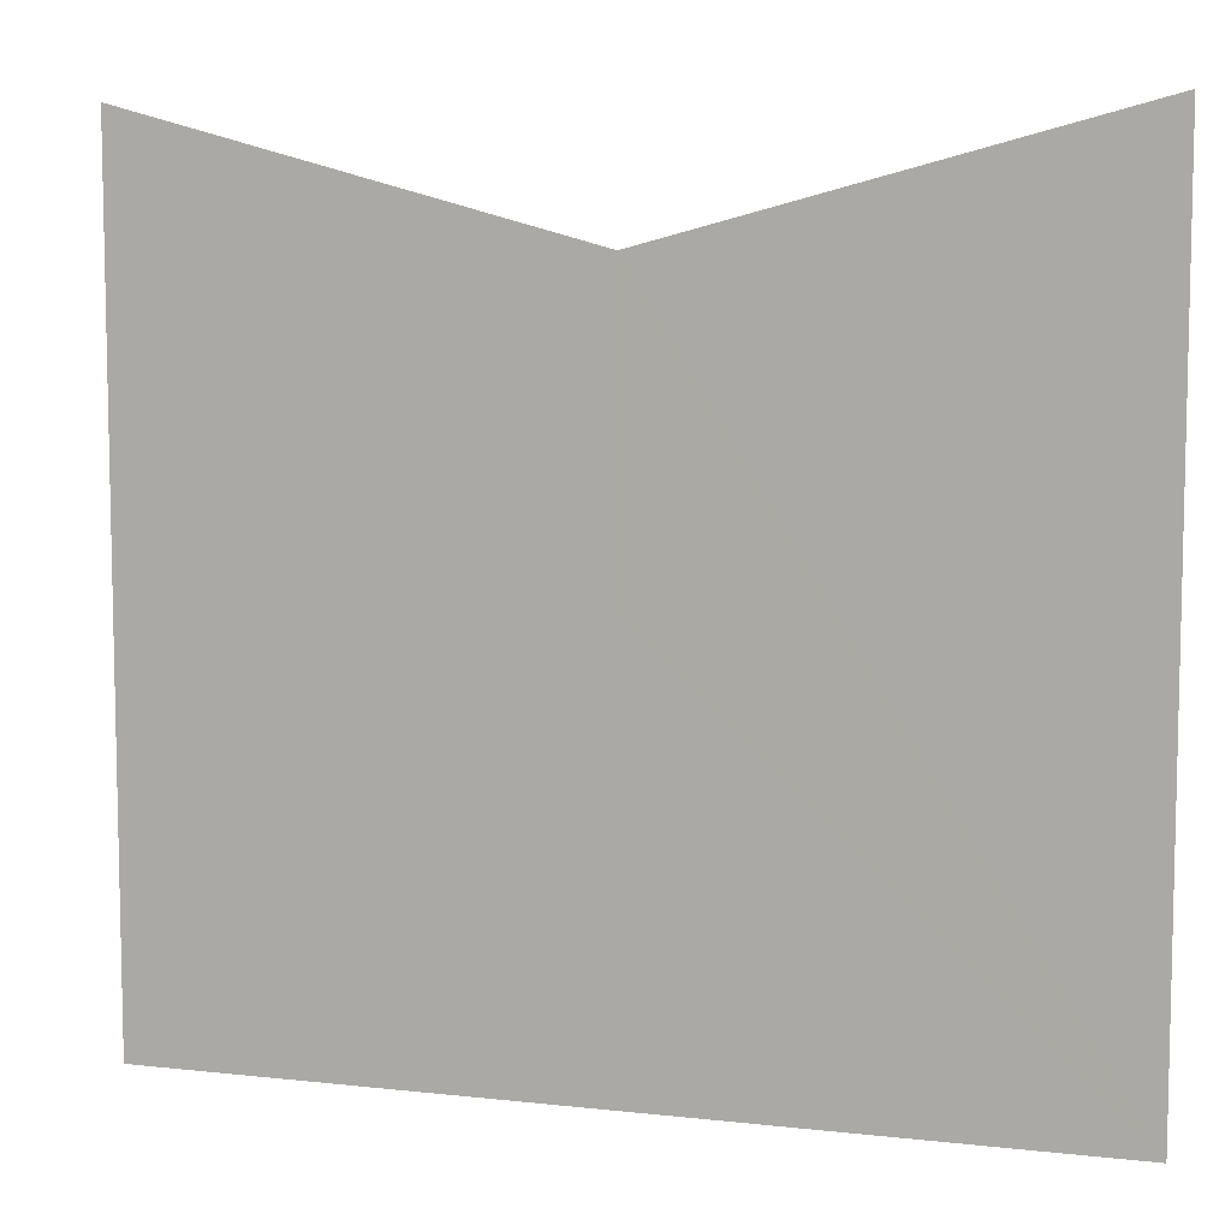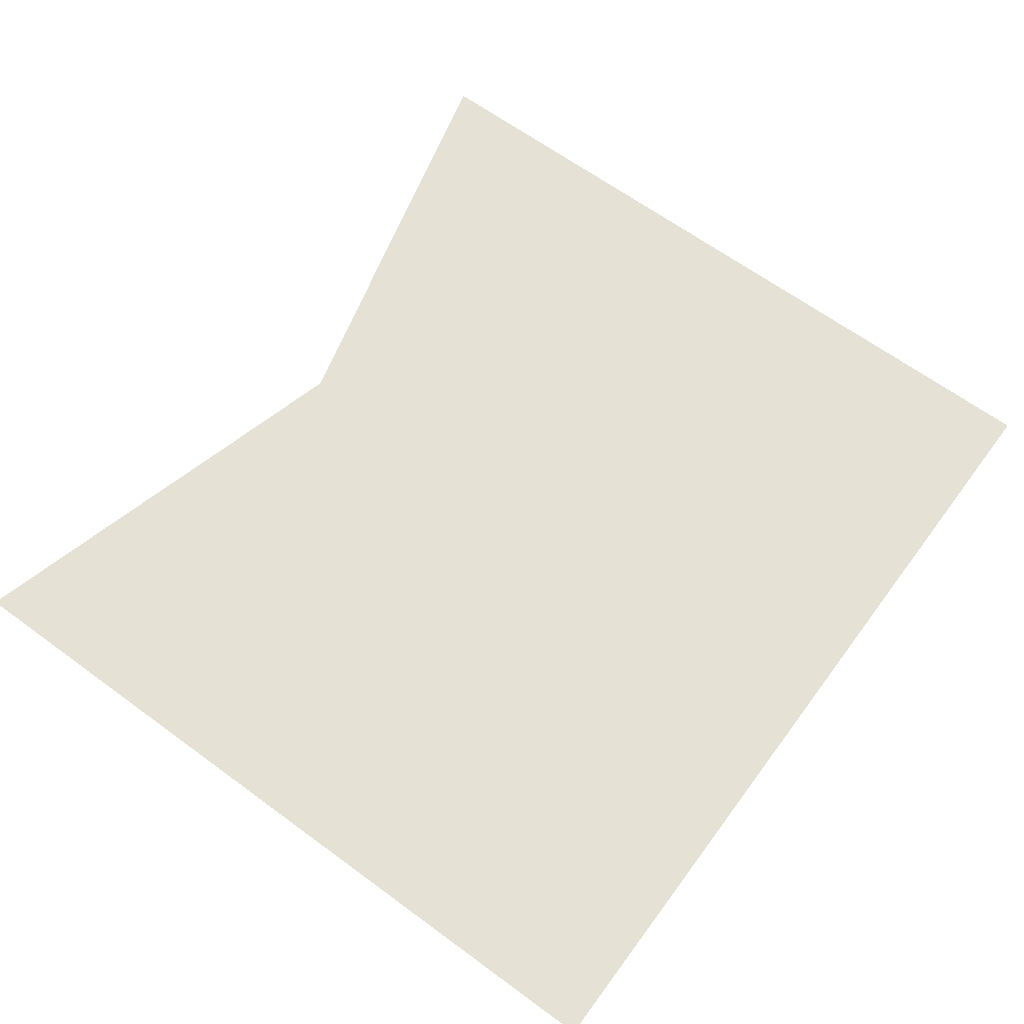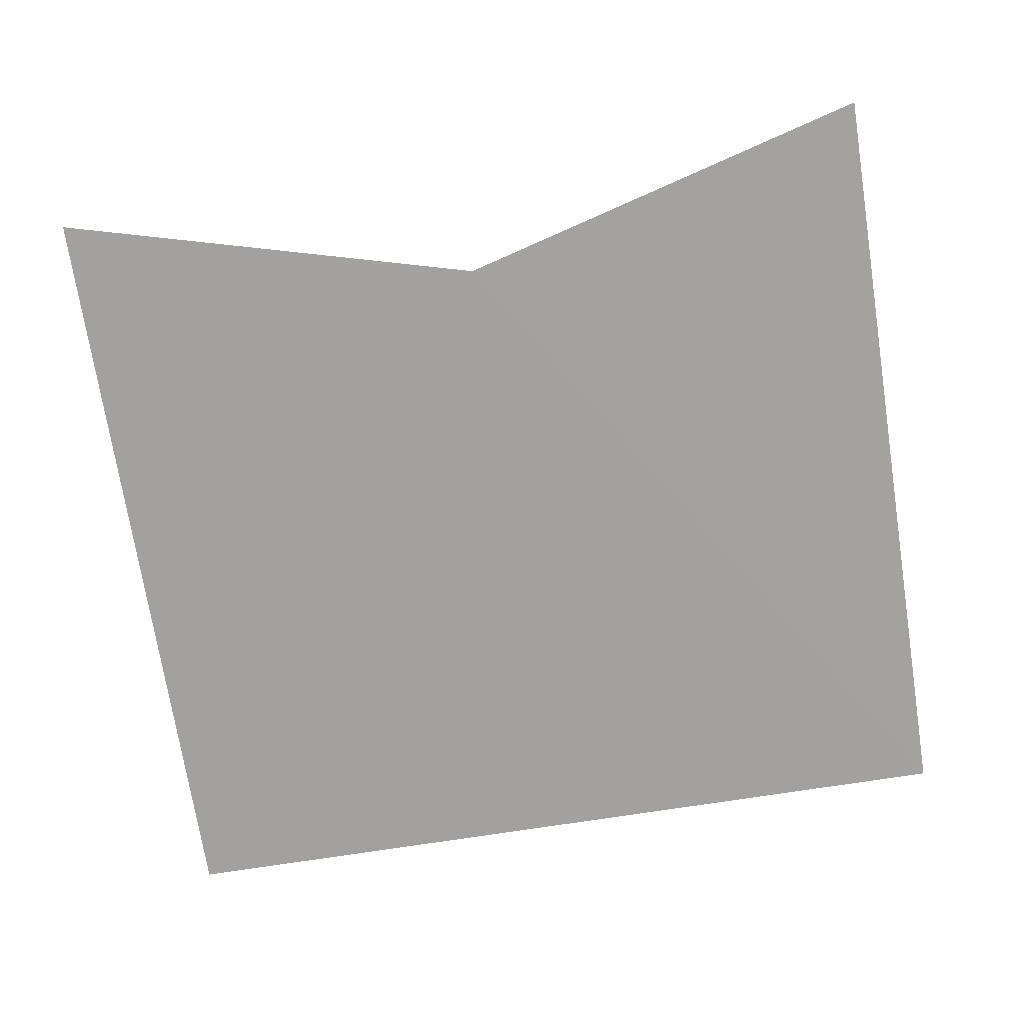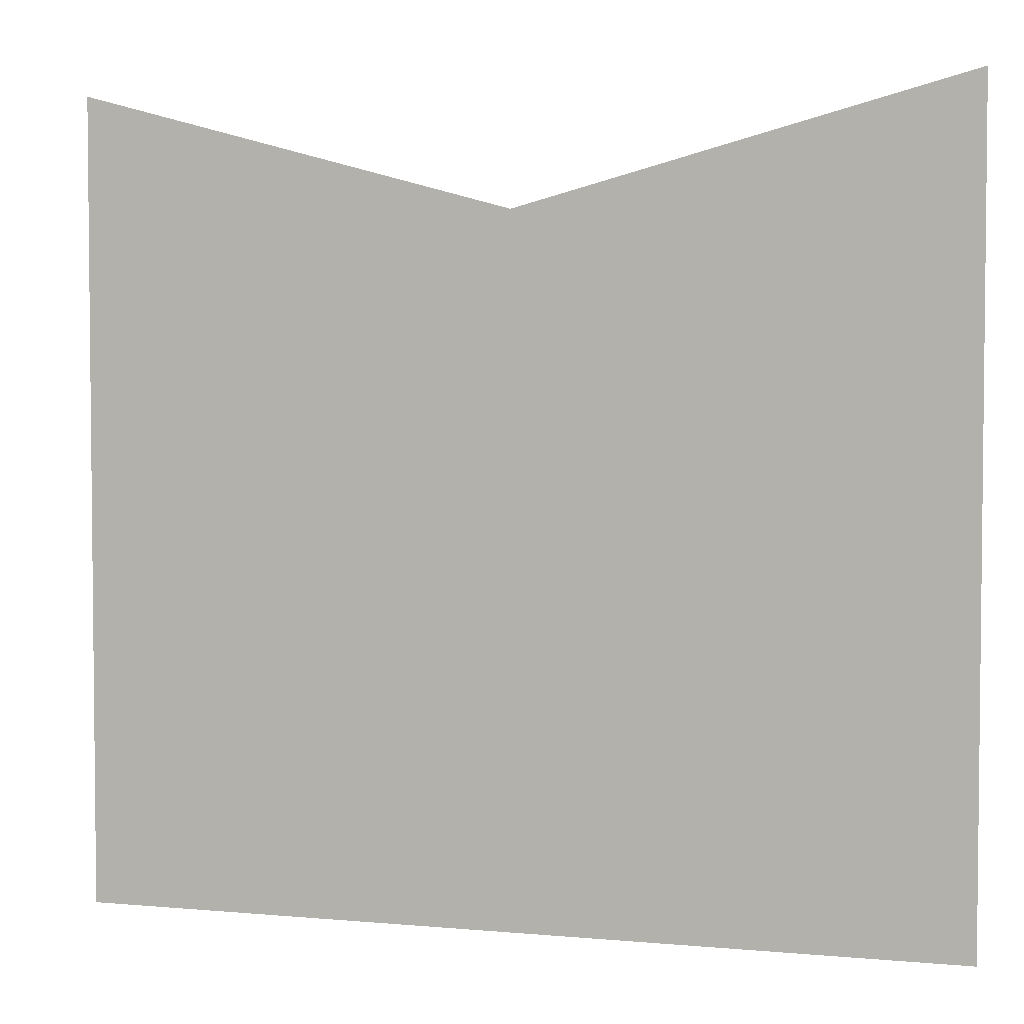
<metadata>
{"format":"obj","ext":"obj","renderer":"f3d","projection":"perspective","resolution":1024,"background":"white","views":[{"elev":7.9,"azim":-162.6,"up":"+Z"},{"elev":64.4,"azim":126.5,"up":"+Y"},{"elev":-72.3,"azim":8.9,"up":"+Y"},{"elev":3.7,"azim":17.2,"up":"+Z"}]}
</metadata>
<code>
o 11388
v 2230 1872 10.12
v 2230 1872 10.01
v 2230 1872 10.01
v 2230 1872 10.01
v 2230 1872 10.12
v 2230 1872 10.1
v 2230 1872 10.01
v 2230 1872 10.12
v 2230 1872 10.12
v 2230 1872 10.01
v 2230 1872 10.1
v 2230 1872 10.12
v 2230 1872 10.01
v 2230 1872 10.12
v 2230 1872 10.01
v 2230 1872 10.01
f 1 2 3
f 4 5 6
f 7 8 6
f 9 10 11
f 12 13 11
f 14 15 16

</code>
